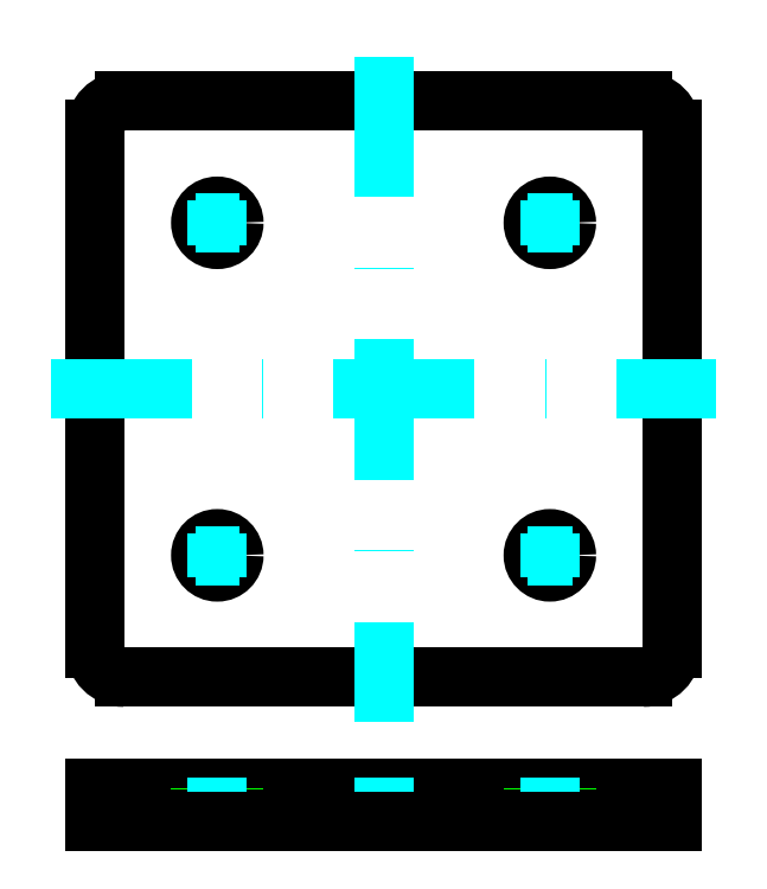
<metadata>
{"format":"dxf","ext":"dxf","renderer":"ezdxf+matplotlib","layout":"modelspace","background":"white","min_lineweight":24,"dpi":150}
</metadata>
<code>
0
SECTION
2
ENTITIES
0
CIRCLE
8
PCB
10
15
20
15
30
0
40
1.499
0
CIRCLE
8
PCB
10
-15
20
15
30
0
40
1.499
0
CIRCLE
8
PCB
10
-15
20
-15
30
0
40
1.499
0
CIRCLE
8
PCB
10
15
20
-15
30
0
40
1.5
0
ARC
8
PCB
10
23.4
20
23.4
30
0
40
2.6
50
0
51
90
0
LINE
8
PCB
10
26
20
23.4
30
0
11
26
21
-23.4
31
0
0
ARC
8
PCB
10
23.4
20
-23.4
30
0
40
2.6
50
270
51
360
0
LINE
8
PCB
10
23.4
20
-26
30
0
11
-23.4
21
-26
31
0
0
ARC
8
PCB
10
-23.4
20
-23.4
30
0
40
2.6
50
180
51
270
0
LINE
8
PCB
10
-26
20
-23.4
30
0
11
-26
21
23.4
31
0
0
LINE
8
PCB
10
-23.4
20
26
30
0
11
23.4
21
26
31
0
0
ARC
8
PCB
10
-23.4
20
23.4
30
0
40
2.6
50
90
51
180
0
LINE
8
Axis
10
0
20
30
30
0
11
0
21
-30
31
0
0
LINE
8
Axis
10
-30
20
0
30
0
11
30
21
0
31
0
0
LINE
8
Axis
10
-17
20
15
30
0
11
-13
21
15
31
0
0
LINE
8
Axis
10
-15
20
17
30
0
11
-15
21
13
31
0
0
LINE
8
Axis
10
15
20
17
30
0
11
15
21
13
31
0
0
LINE
8
Axis
10
13
20
15
30
0
11
17
21
15
31
0
0
LINE
8
Axis
10
-17
20
-15
30
0
11
-13
21
-15
31
0
0
LINE
8
Axis
10
-15
20
-13
30
0
11
-15
21
-17
31
0
0
LINE
8
Axis
10
15
20
-13
30
0
11
15
21
-17
31
0
0
LINE
8
Axis
10
13
20
-15
30
0
11
17
21
-15
31
0
0
LINE
8
PCB
10
-26
20
-36
30
0
11
26
21
-36
31
0
0
LINE
8
PCB
10
26
20
-36
30
0
11
26
21
-39
31
0
0
LINE
8
PCB
10
-26
20
-39
30
0
11
-26
21
-36
31
0
0
LINE
8
Hidden
10
-13.5
20
-36
30
0
11
-13.5
21
-39
31
0
0
LINE
8
Hidden
10
-16.5
20
-36
30
0
11
-16.5
21
-39
31
0
0
LINE
8
Axis
10
-15
20
-35
30
0
11
-15
21
-40
31
0
0
LINE
8
Hidden
10
13.5
20
-36
30
0
11
13.5
21
-39
31
0
0
LINE
8
Hidden
10
16.5
20
-36
30
0
11
16.5
21
-39
31
0
0
LINE
8
Axis
10
15
20
-35
30
0
11
15
21
-40
31
0
0
LINE
8
Axis
10
2e-16
20
-35
30
0
11
-2e-16
21
-40
31
0
0
DIMENSION
8
Dimensions
10
15
20
-46.56
30
0
11
1e-16
21
-44.69
31
0
70
0
71
5
72
1
41
1
42
0
1
drill_x
3
Standard
13
-15
23
-40
33
0
14
15
24
-40
34
0
50
0
0
DIMENSION
8
Dimensions
10
-32.34
20
-15
30
0
11
-34.22
21
2e-15
31
0
70
0
71
5
72
1
41
1
42
0
1
drill_y
3
Standard
13
-17
23
15
33
0
14
-17
24
-15
34
0
50
90
0
DIMENSION
8
Dimensions
10
39.22
20
-26
30
0
11
37.34
21
-3.3e-15
31
0
70
0
71
5
72
1
41
1
42
0
1
side
3
Standard
13
23.4
23
26
33
0
14
23.4
24
-26
34
0
50
90
0
LINE
8
PCB
10
26
20
-39
30
0
11
-26
21
-39
31
0
0
DIMENSION
8
Dimensions
10
-16.22
20
-15.87
30
0
11
-14.45
21
-11.33
31
0
70
3
71
5
72
1
41
1
42
0
1
drill_diam
3
Standard
15
-13.78
25
-14.13
35
0
40
0
0
DIMENSION
8
Dimensions
10
-29.69
20
-39
30
0
11
-33.2
21
-46.29
31
0
70
0
71
5
72
1
41
1
42
0
1
thickness
3
Standard
13
-26
23
-36
33
0
14
-26
24
-39
34
0
50
90
0
ENDSEC
0
EOF

</code>
